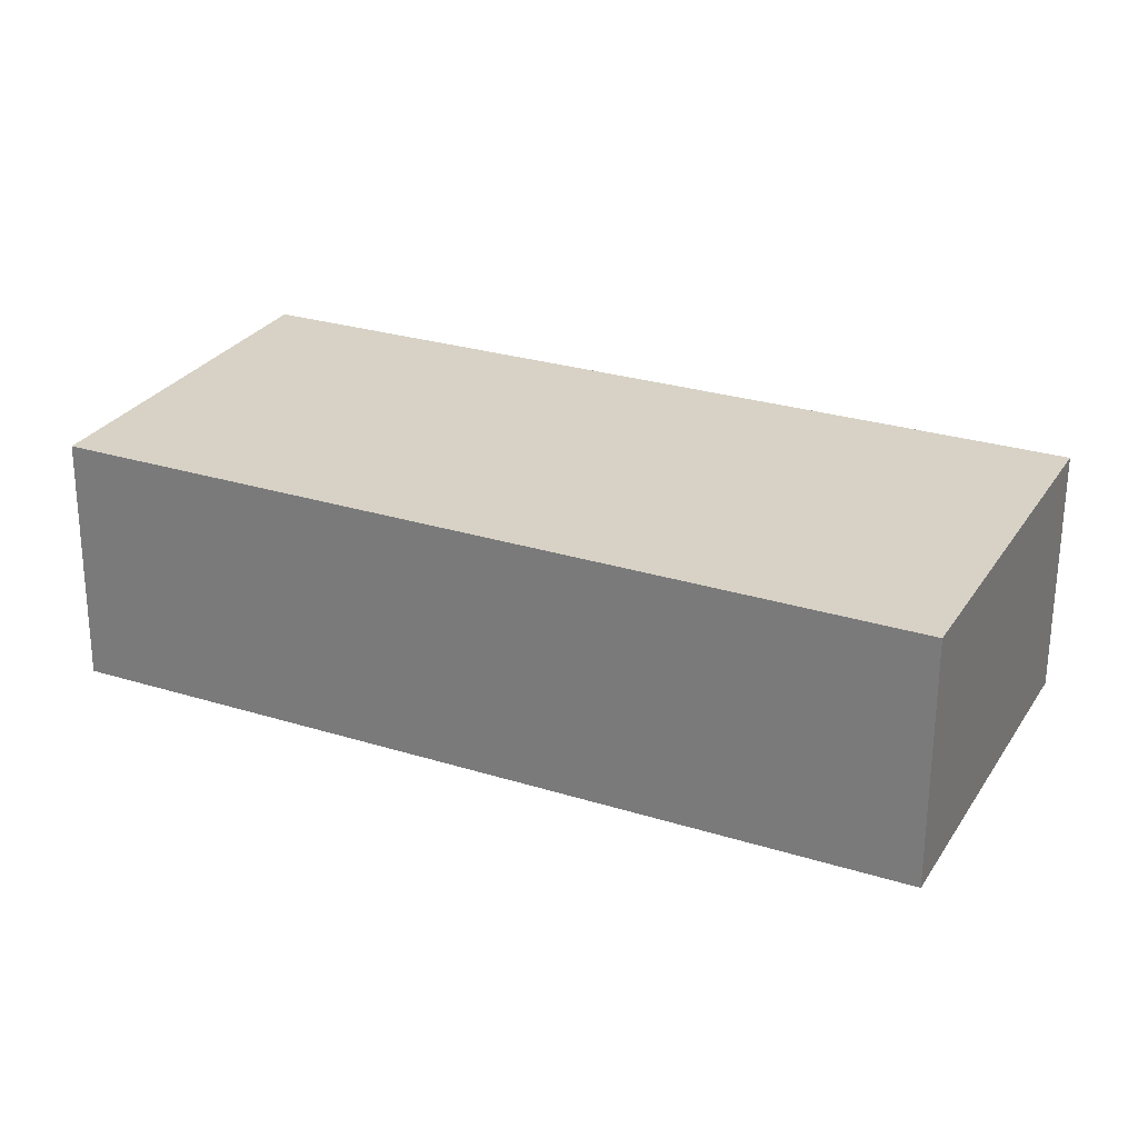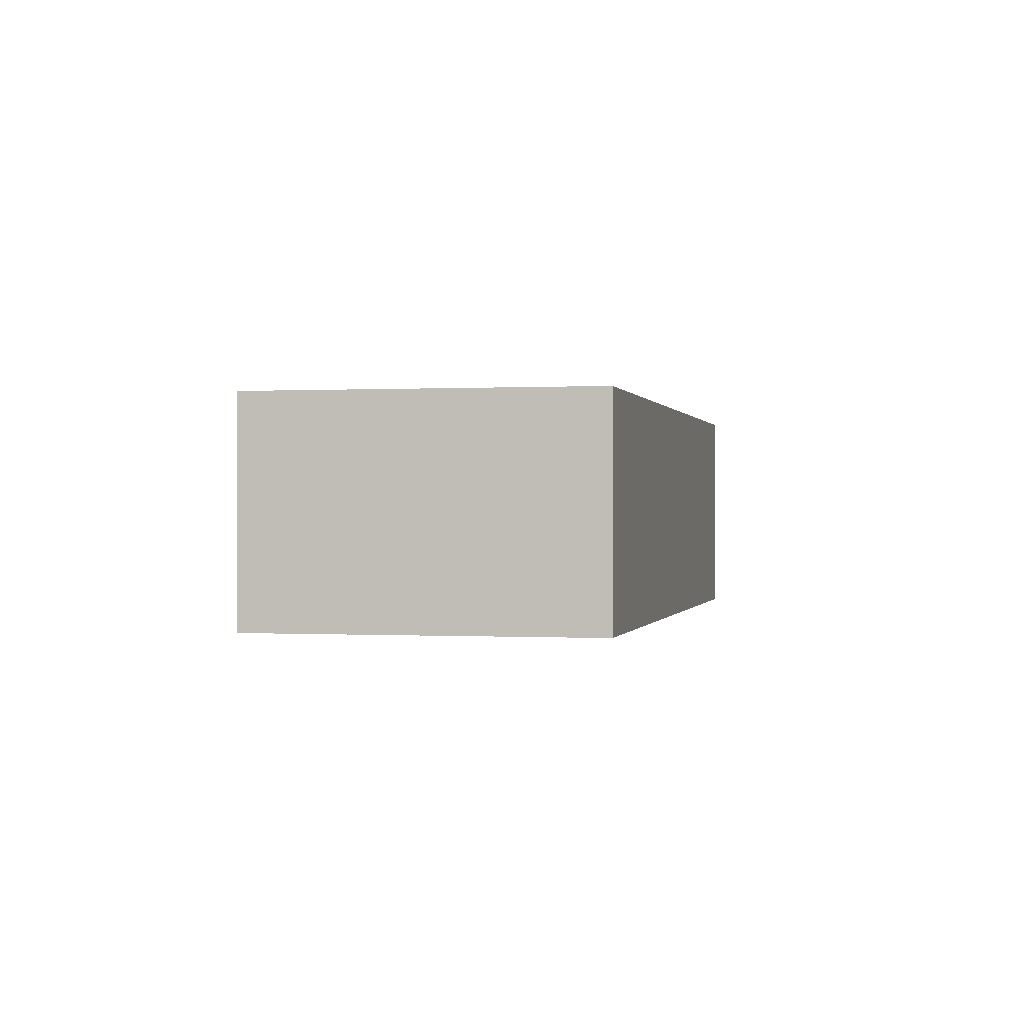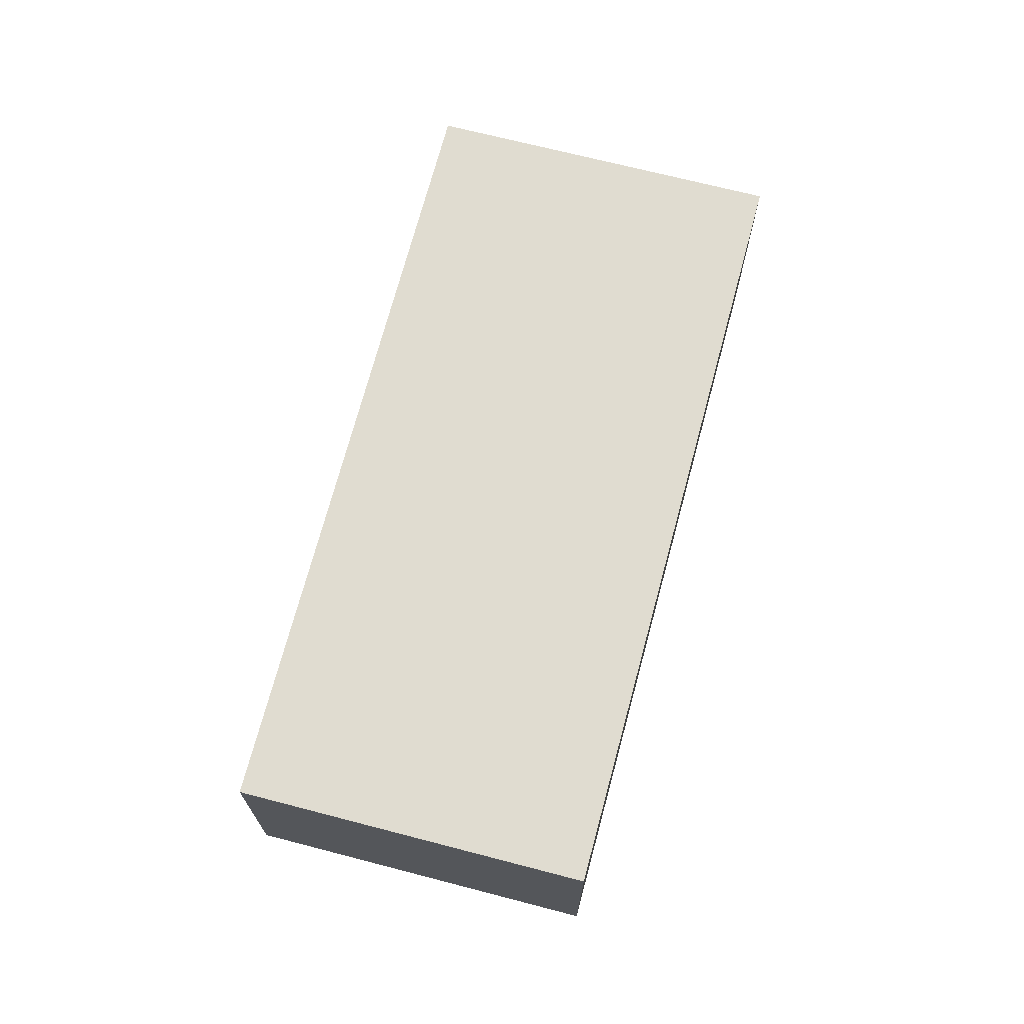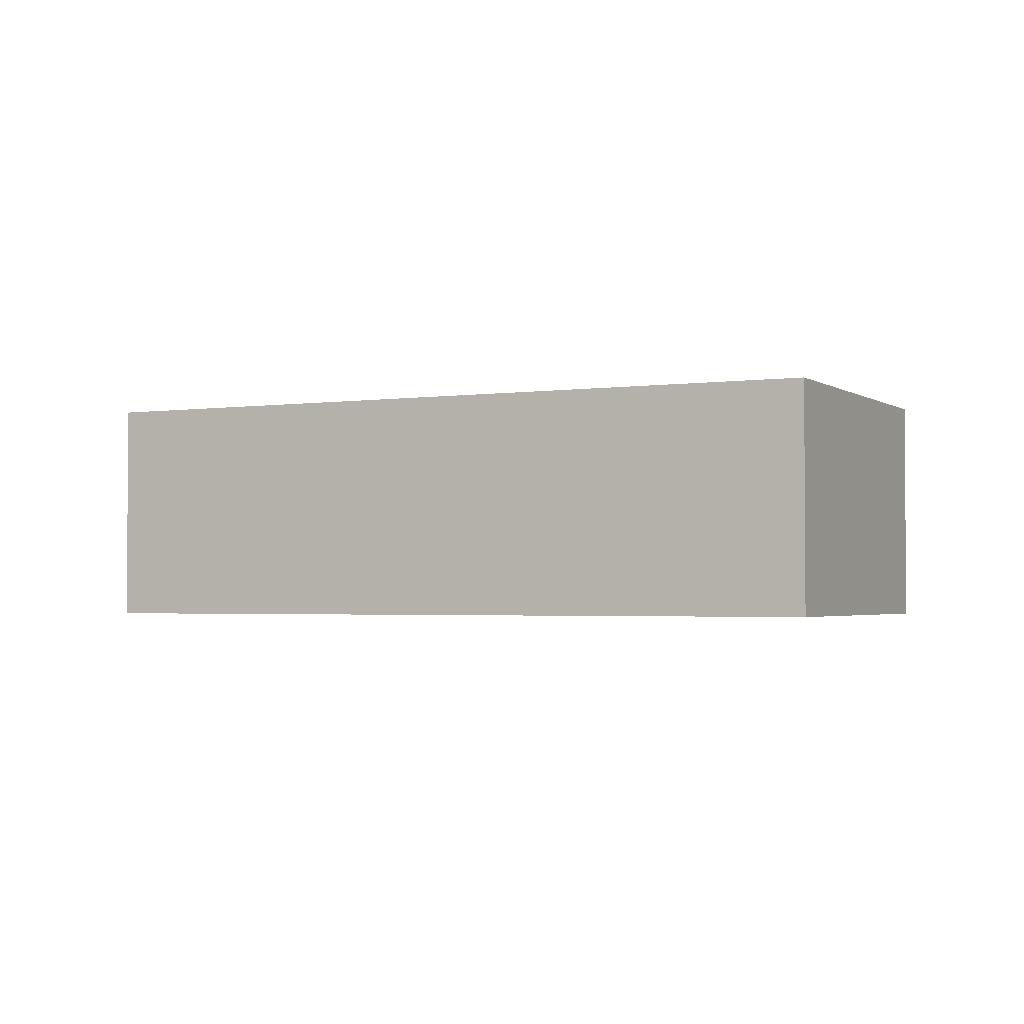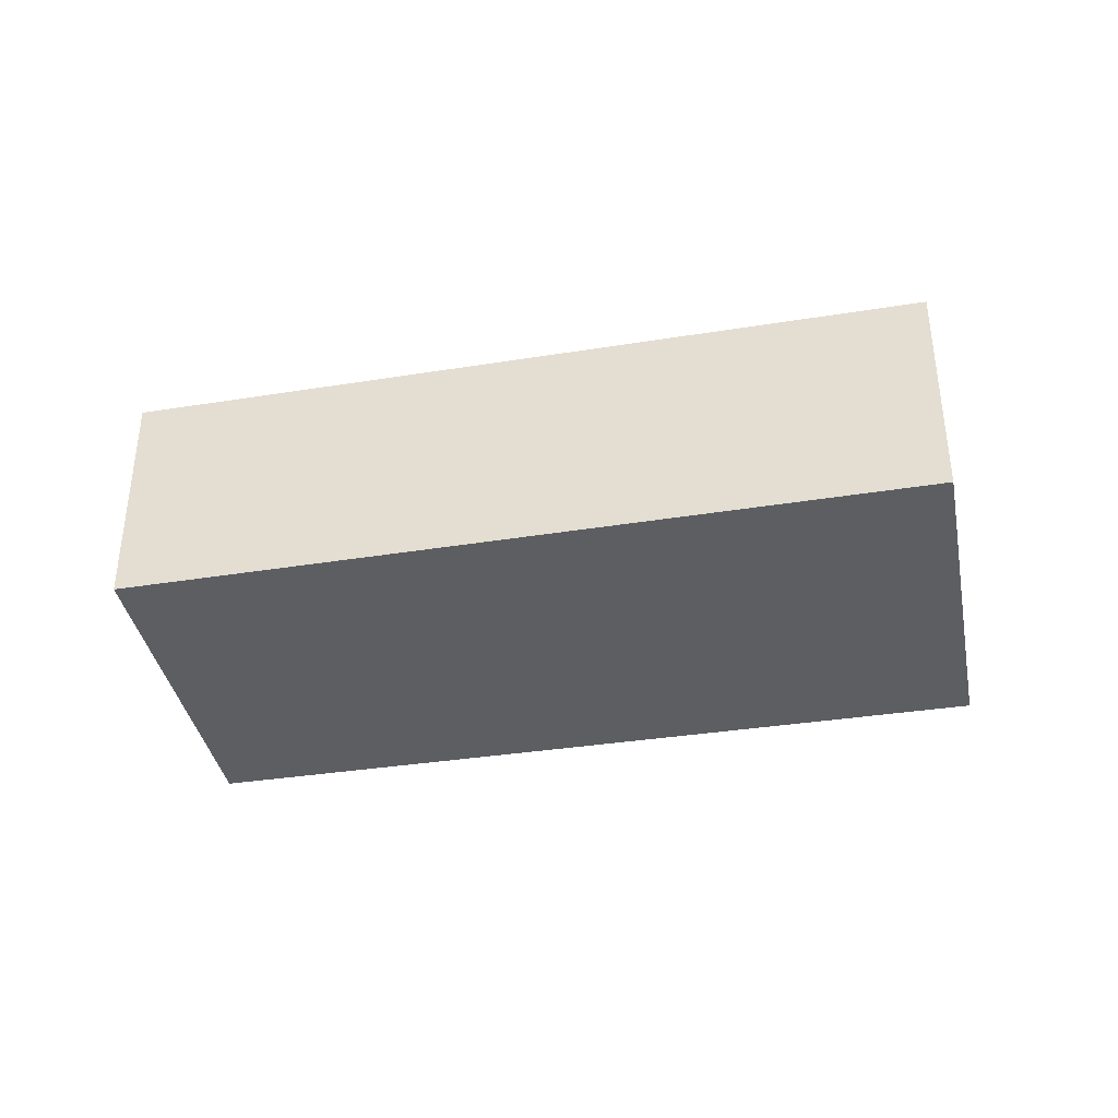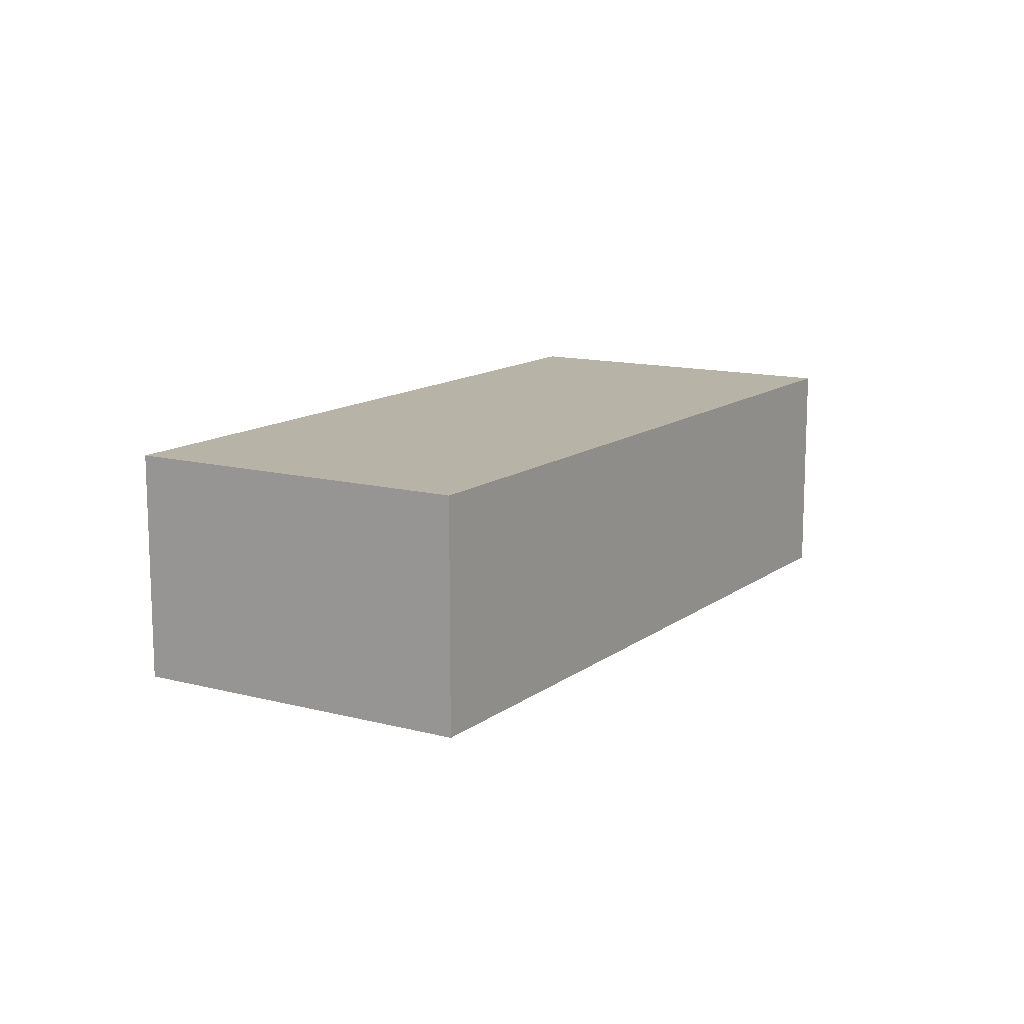
<metadata>
{"format":"obj","ext":"obj","renderer":"f3d","projection":"perspective","resolution":1024,"background":"white","views":[{"elev":-62.8,"azim":-0.3,"up":"+Z"},{"elev":0.0,"azim":-52.5,"up":"+Y"},{"elev":69.7,"azim":-49.9,"up":"+Y"},{"elev":-2.4,"azim":-127.8,"up":"+Y"},{"elev":-38.0,"azim":36.5,"up":"+Y"},{"elev":12.8,"azim":-33.2,"up":"+Y"}]}
</metadata>
<code>
v  8.397 2.652 -4.009
v  9.478 2.652 0.18
v  10.23 2.652 -0.17
v  6.932 2.652 1.364
v  0 2.652 1.624e-16
v  1.793 2.652 3.754
v  0.651 2.652 1.364
v  10.23 1.041e-17 -0.17
v  8.397 2.455e-16 -4.009
v  0 0 0
v  1.793 -2.299e-16 3.754
v  0.651 -8.352e-17 1.364
v  6.932 -8.352e-17 1.364
v  9.478 -1.102e-17 0.18
g defaultobject
f 1 2 3
f 2 1 4
f 4 1 5
f 4 5 6
f 6 5 7
f 8 1 3
f 1 8 9
f 9 5 1
f 5 9 10
f 10 7 5
f 7 10 6
f 6 10 11
f 11 10 12
f 11 4 6
f 4 11 13
f 4 13 2
f 2 13 14
f 2 14 3
f 3 14 8
f 8 10 9
f 10 8 12
f 12 8 11
f 11 8 13
f 13 8 14

</code>
